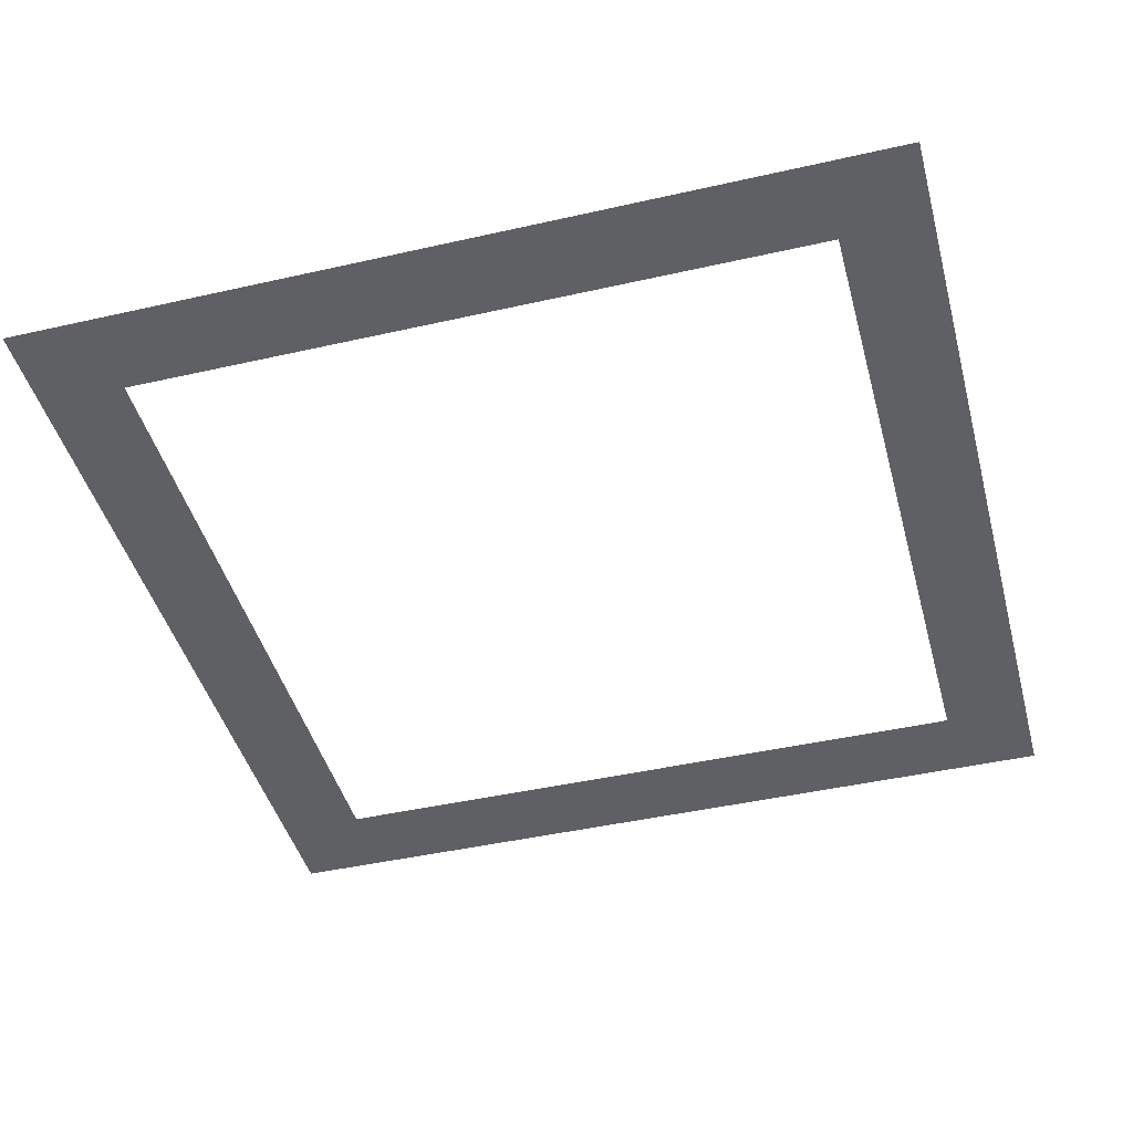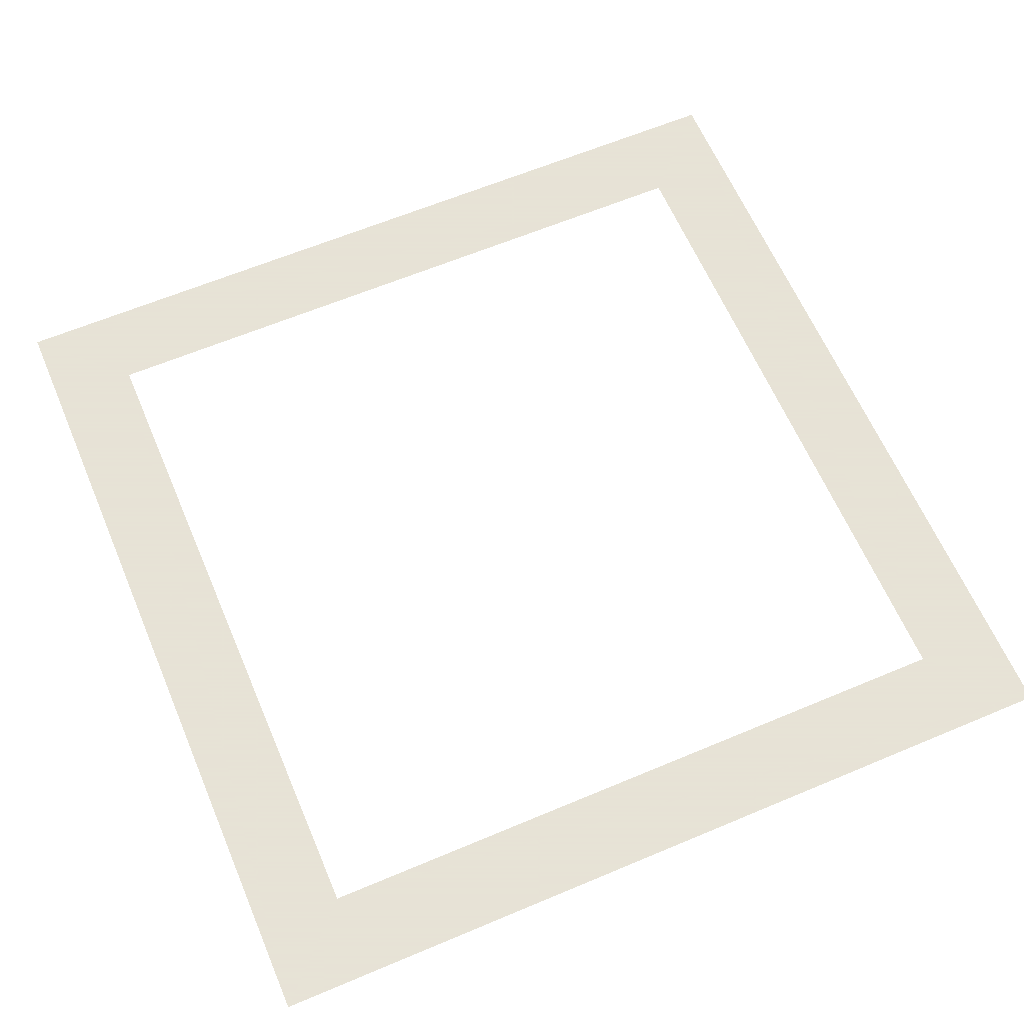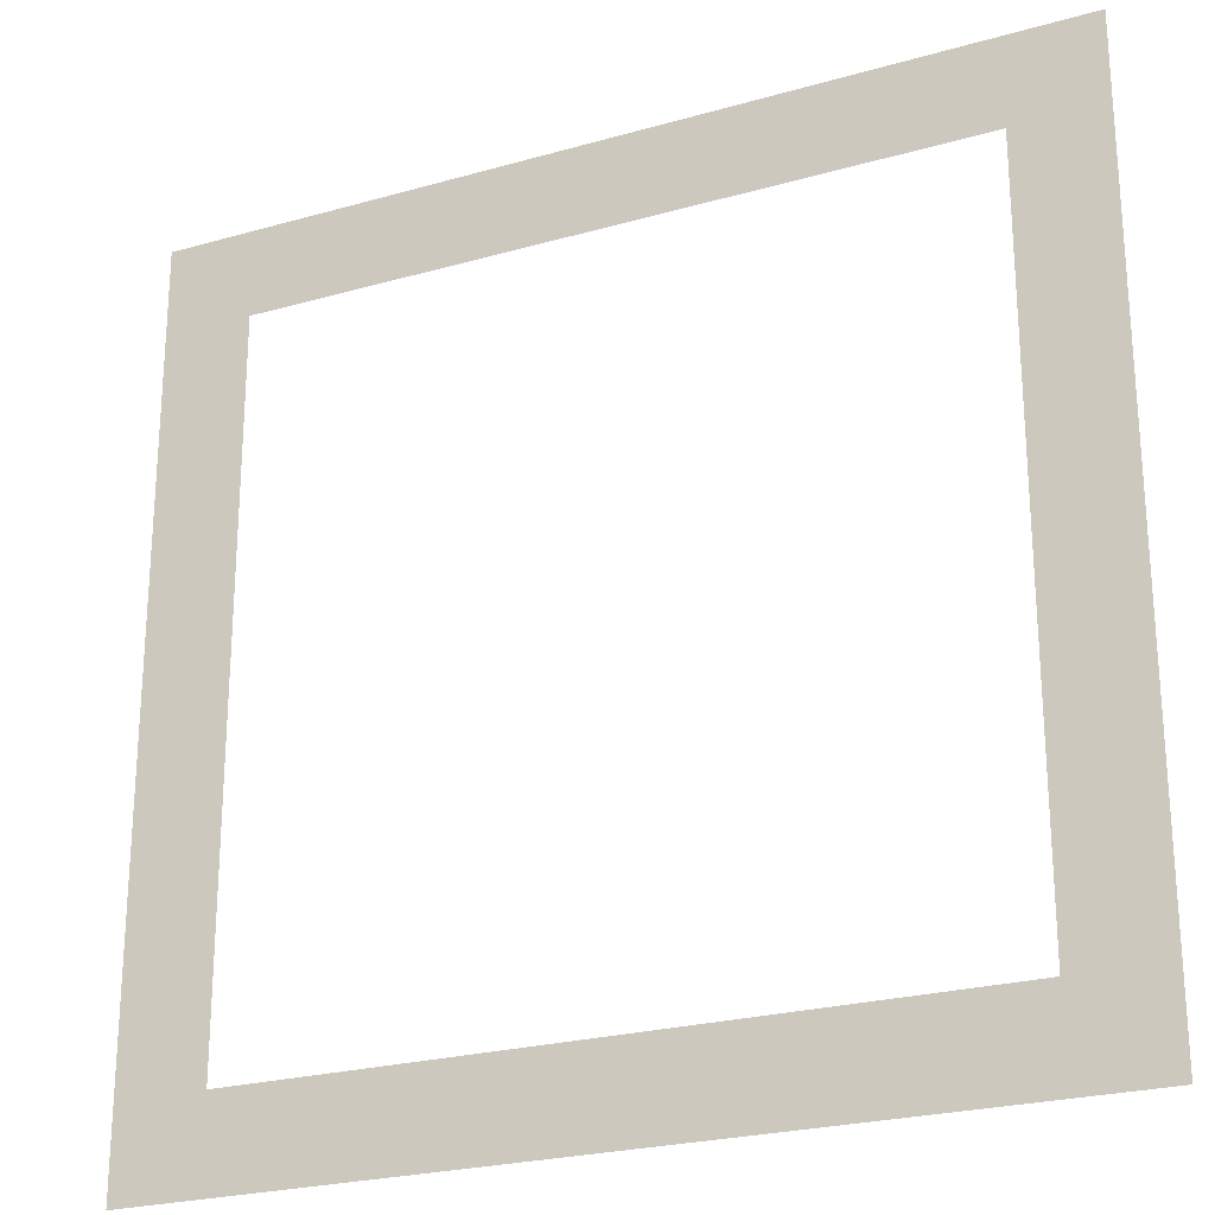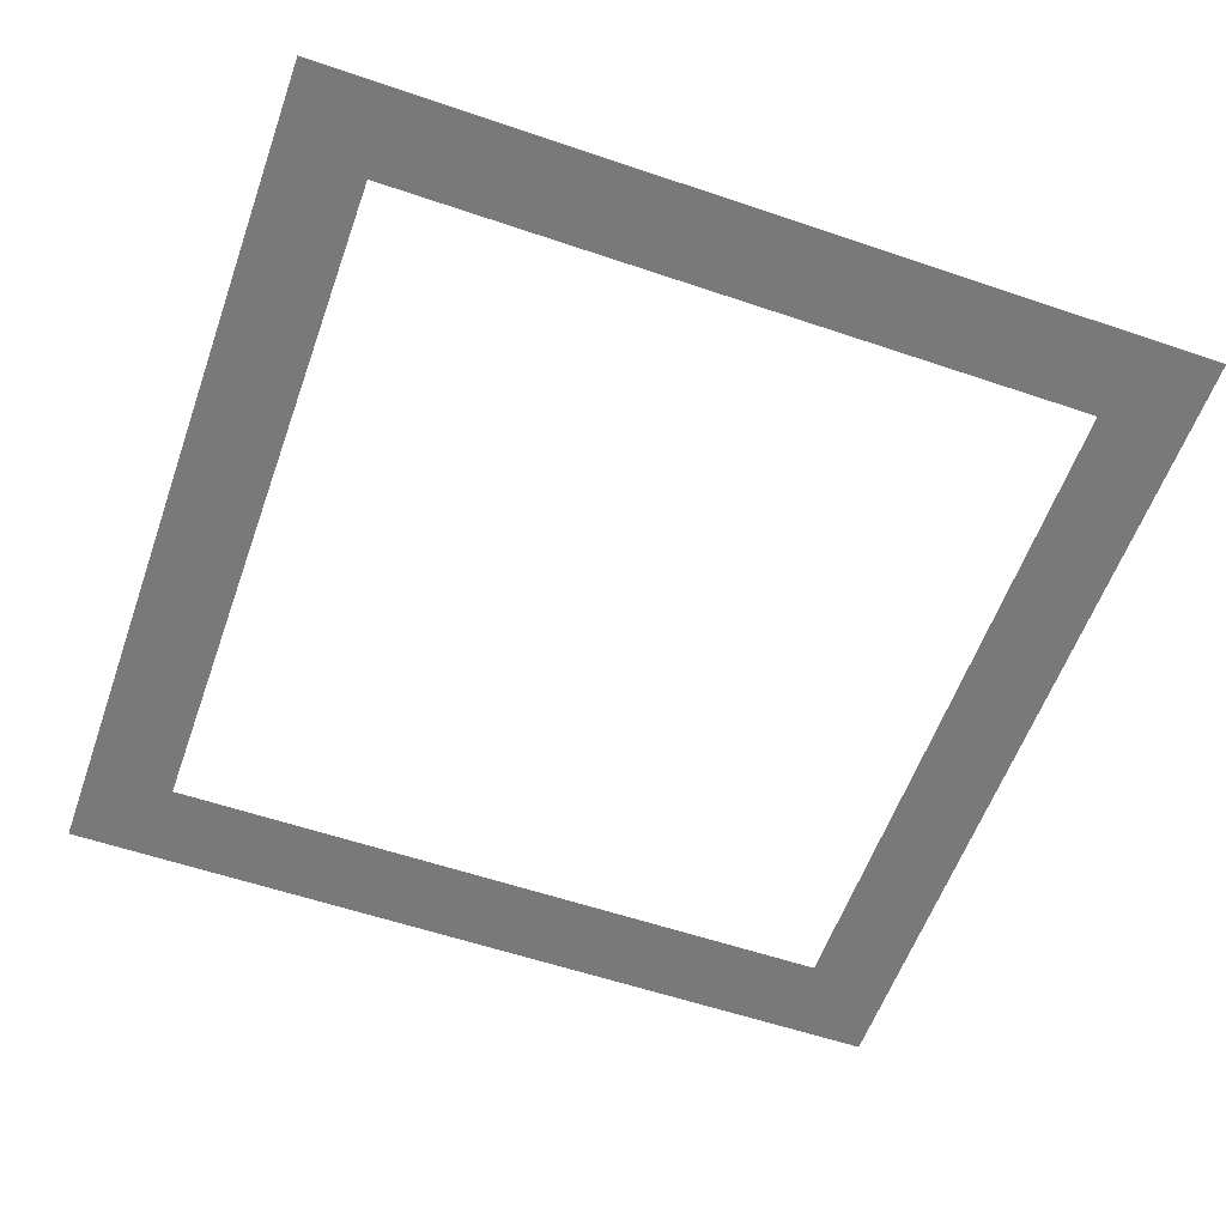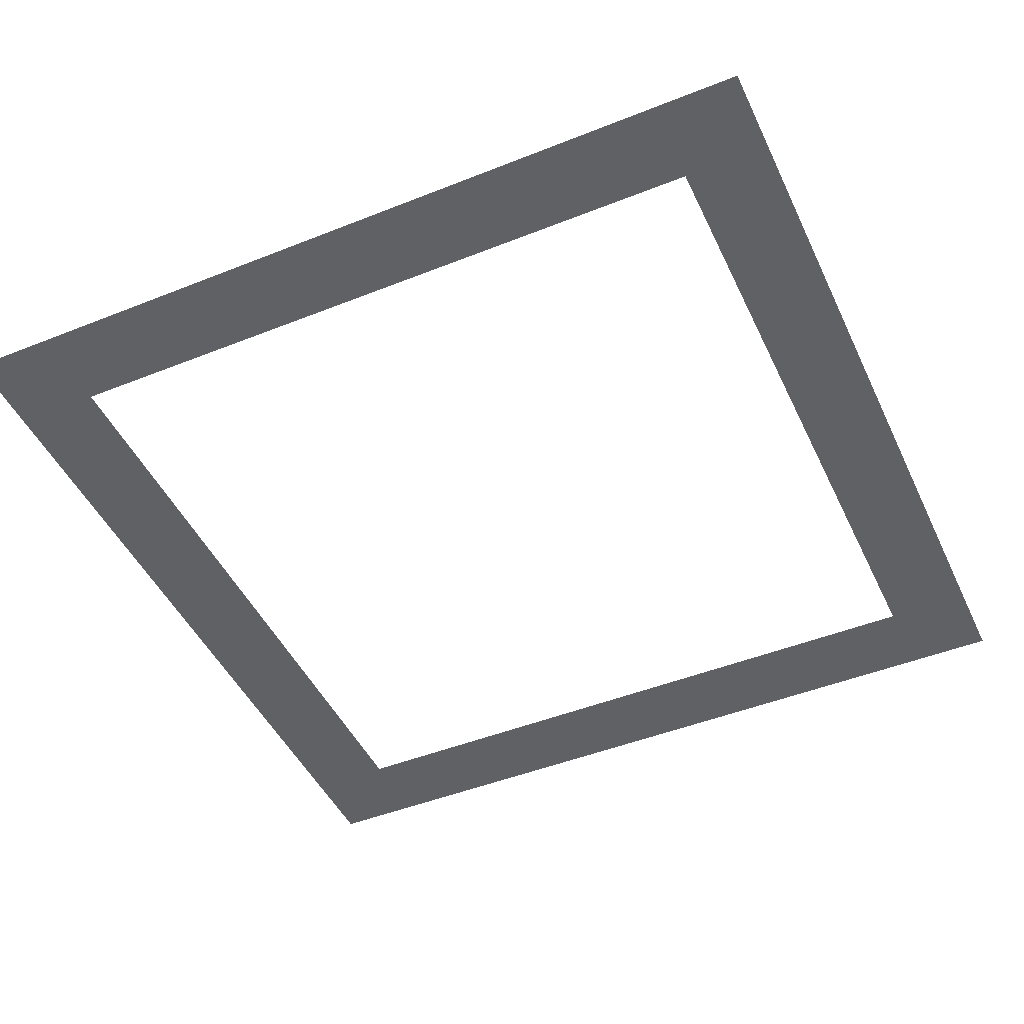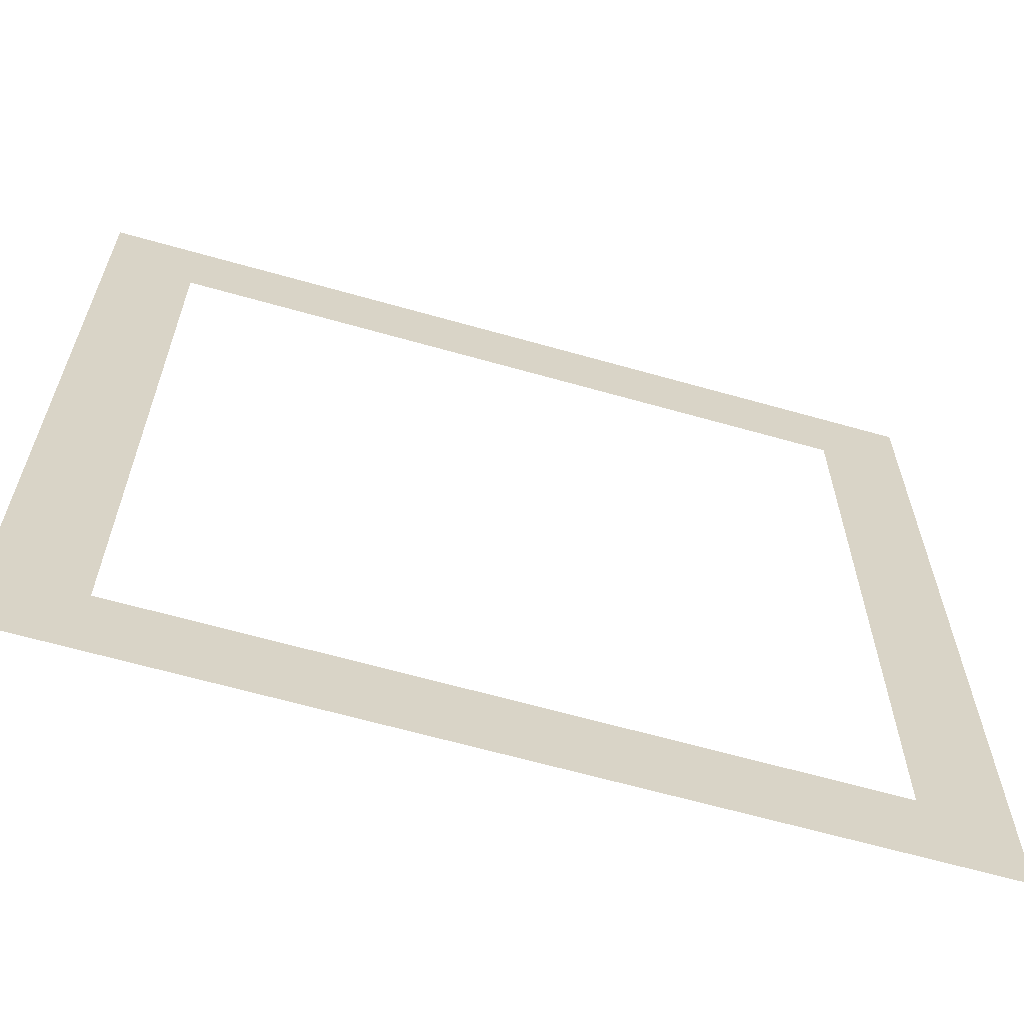
<metadata>
{"format":"obj","ext":"obj","renderer":"f3d","projection":"perspective","resolution":1024,"background":"white","views":[{"elev":-44.2,"azim":-75.1,"up":"+Y"},{"elev":62.8,"azim":-113.1,"up":"+Y"},{"elev":-24.2,"azim":-154.7,"up":"+Z"},{"elev":-57.8,"azim":-109.4,"up":"+Y"},{"elev":-46.7,"azim":-155.6,"up":"+Y"},{"elev":-64.0,"azim":-16.0,"up":"+Z"}]}
</metadata>
<code>
o SquareHighlight
v 0.8 0 0.8
v 0.8 0 -0.8
v 1 0 -1
v 1 0 1
v -0.8 0 0.8
v -1 0 1
v -0.8 0 -0.8
v -1 0 -1
g SquareHighlight
f 1 2 3 4
f 5 1 4 6
f 7 5 6 8
f 2 7 8 3

</code>
